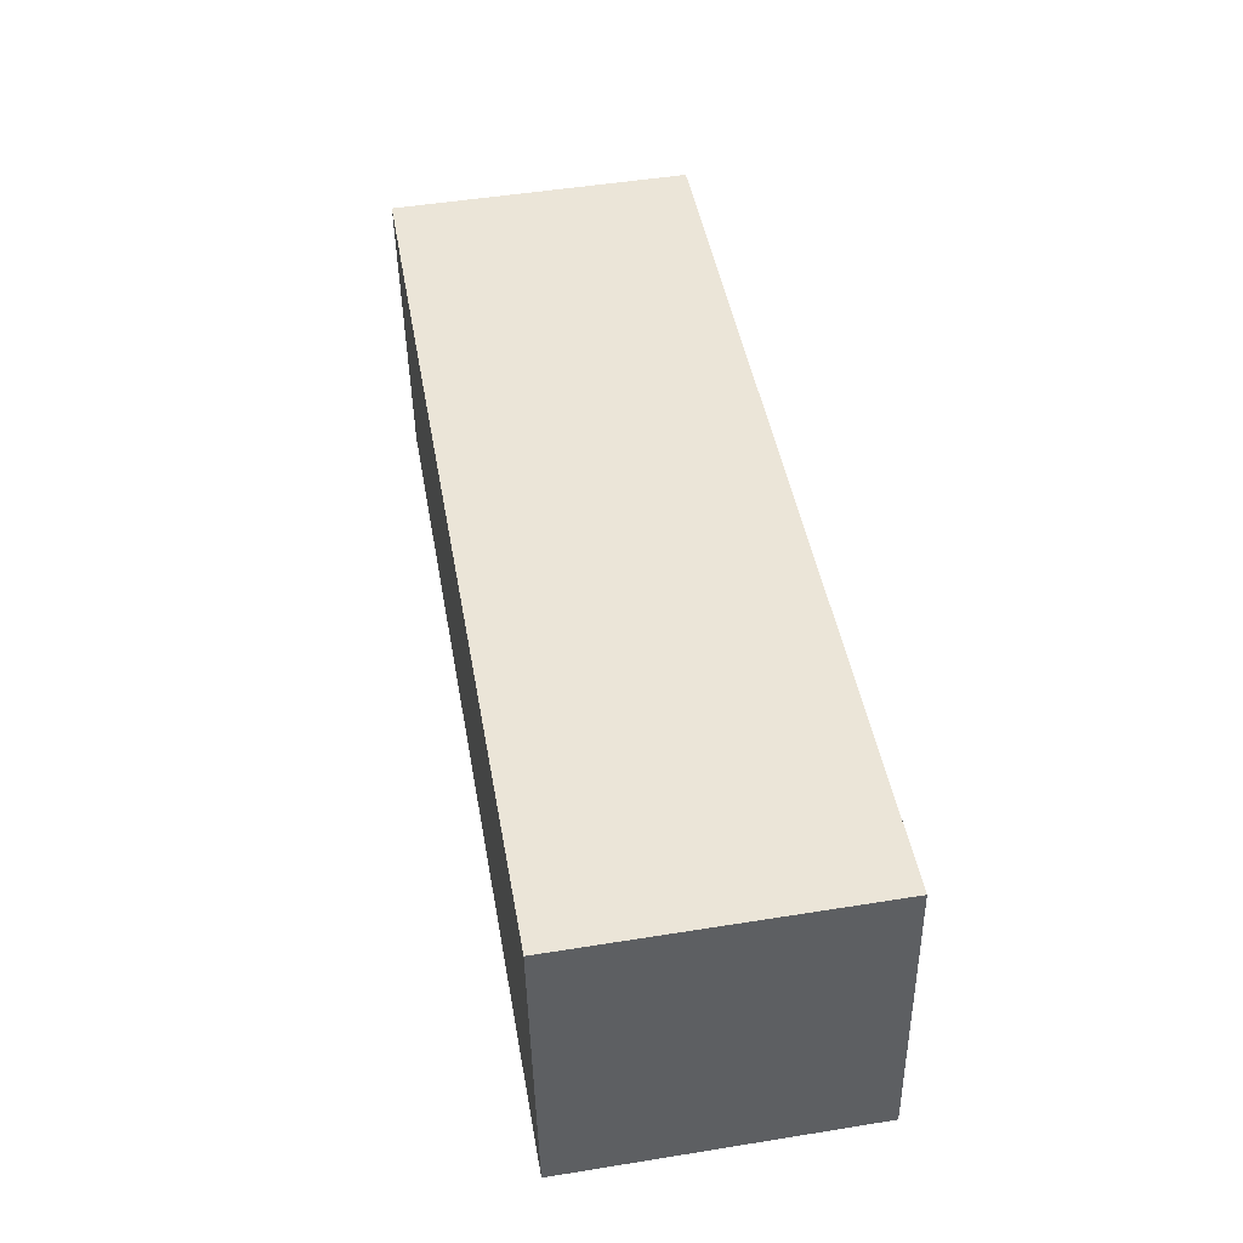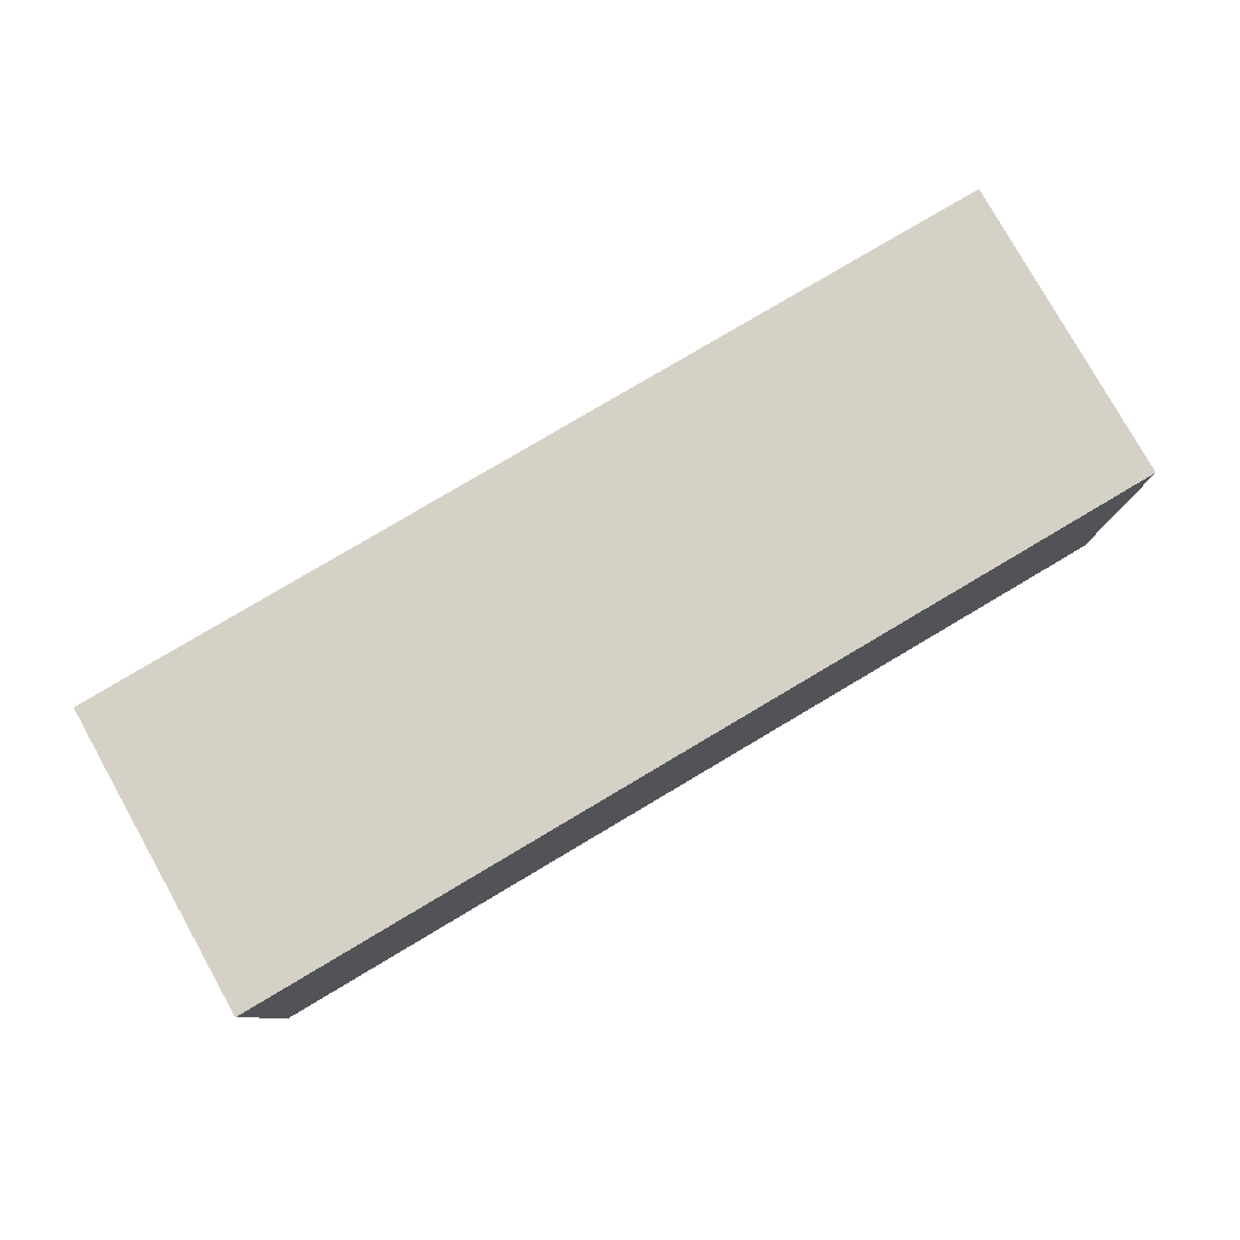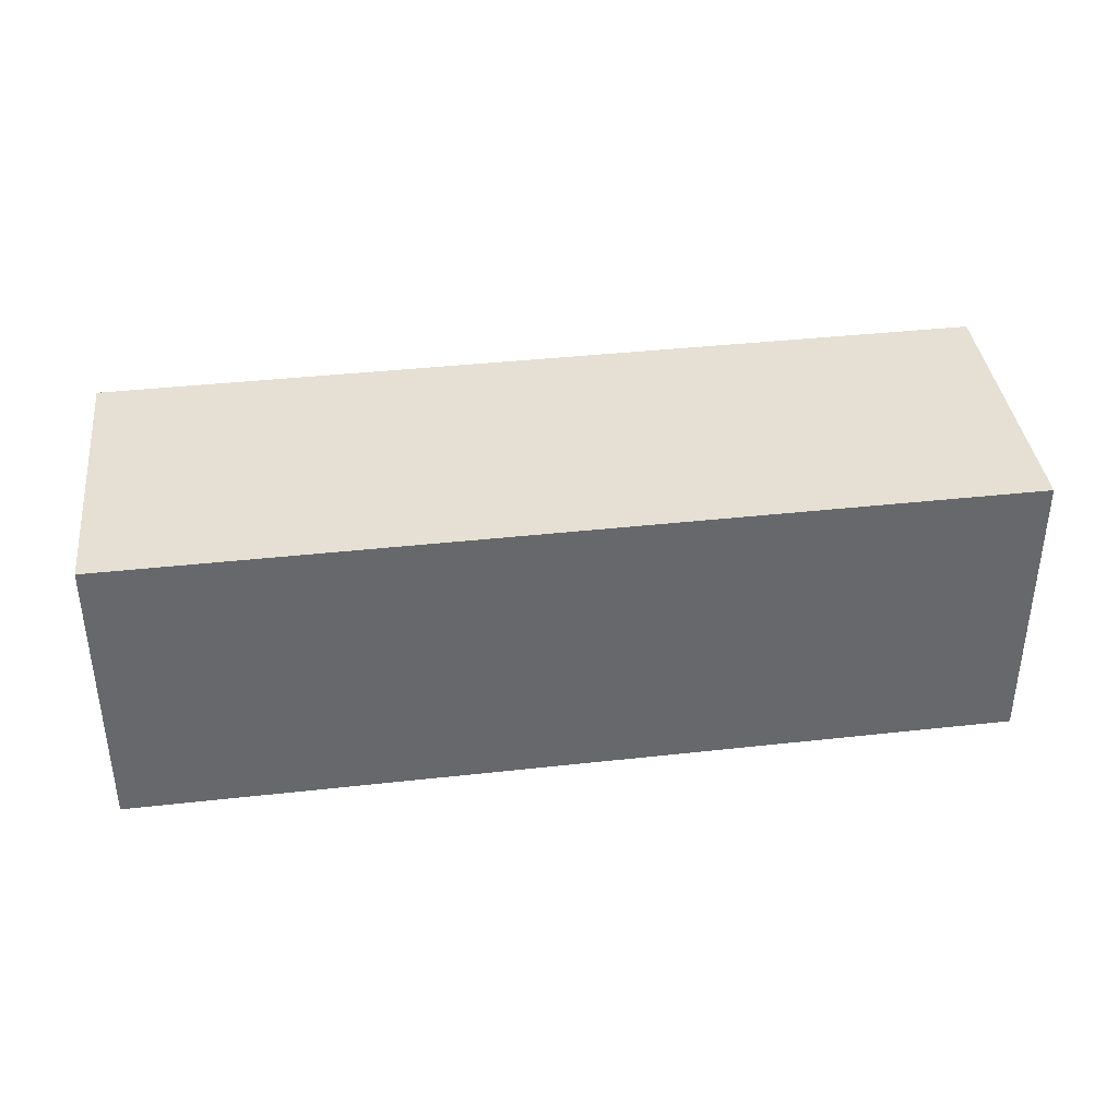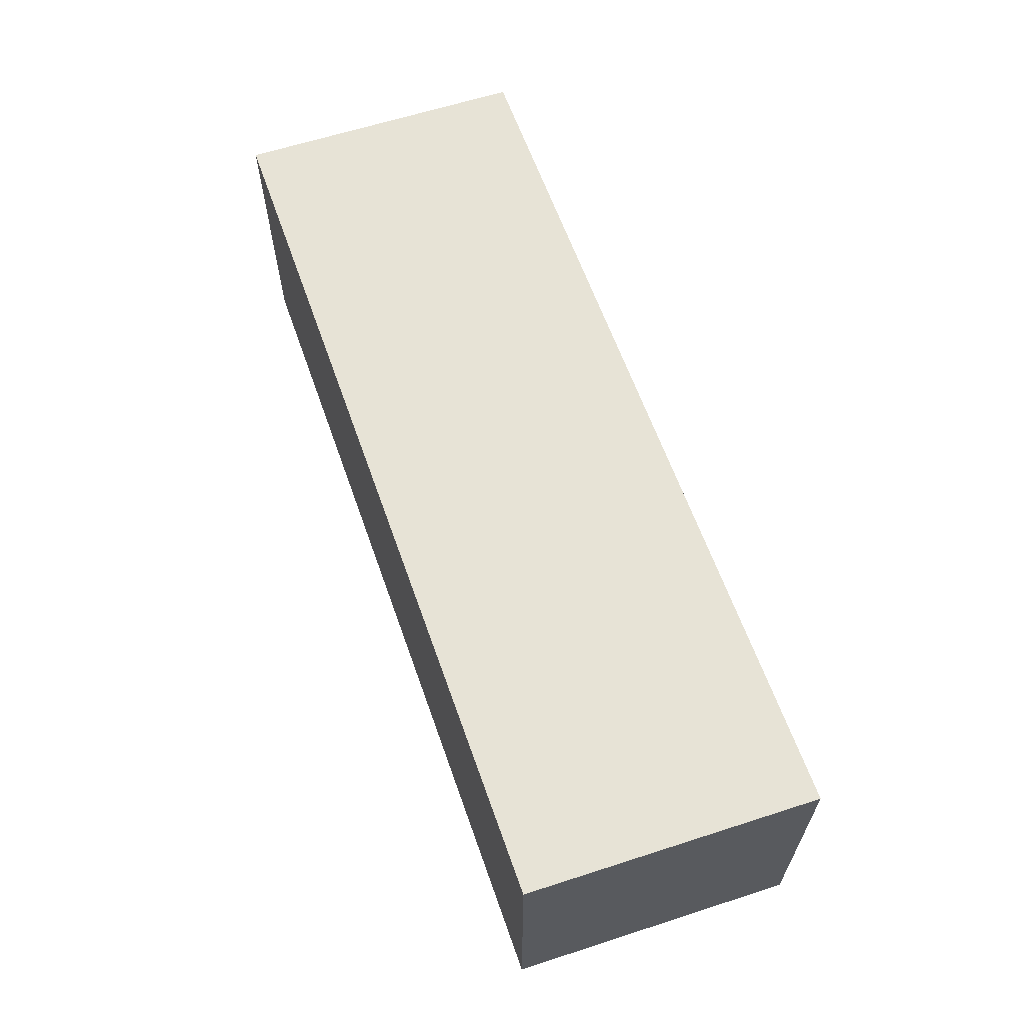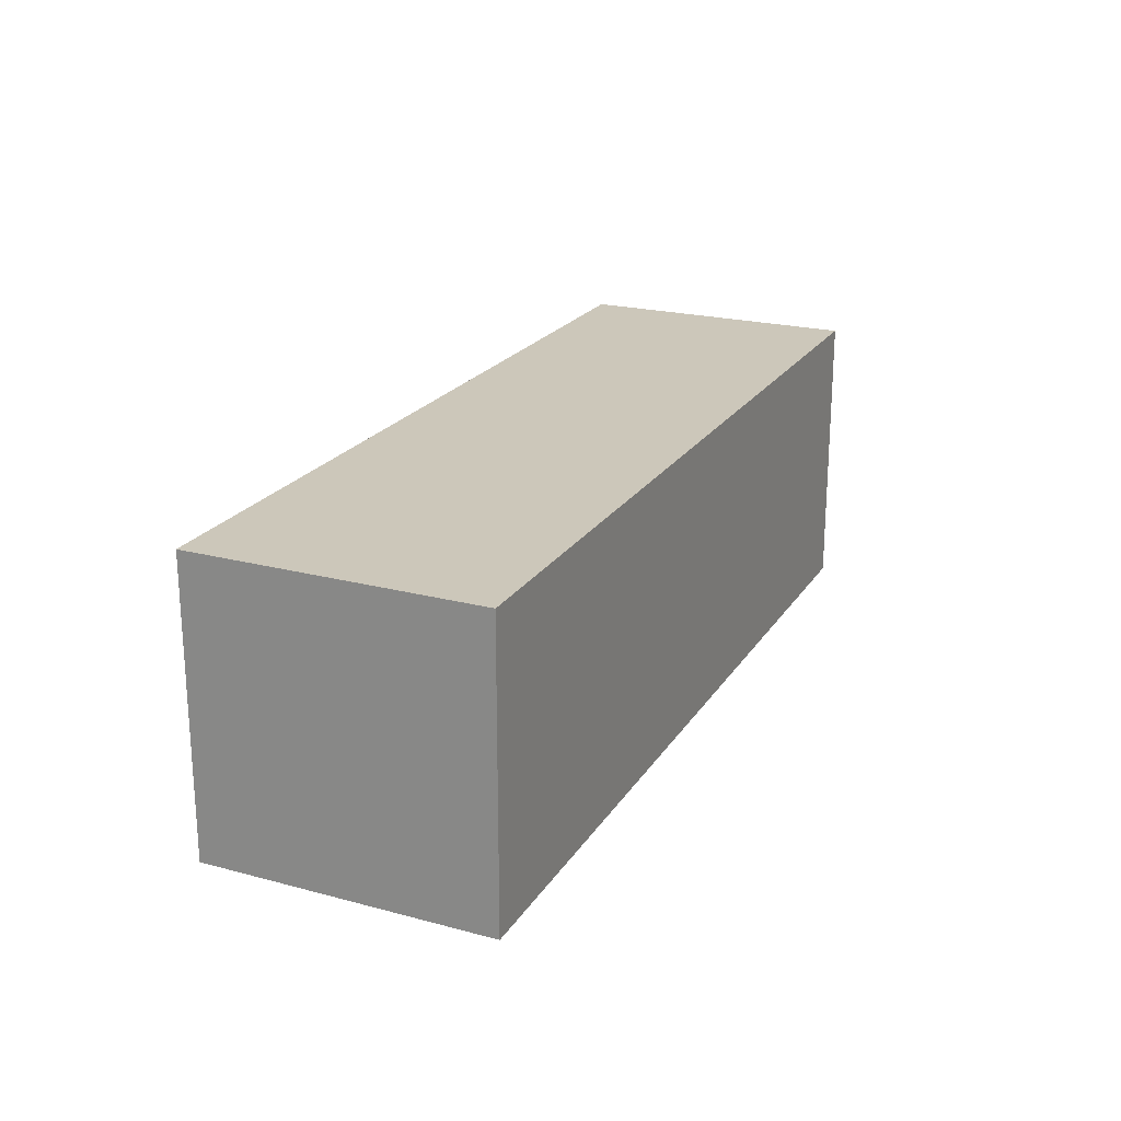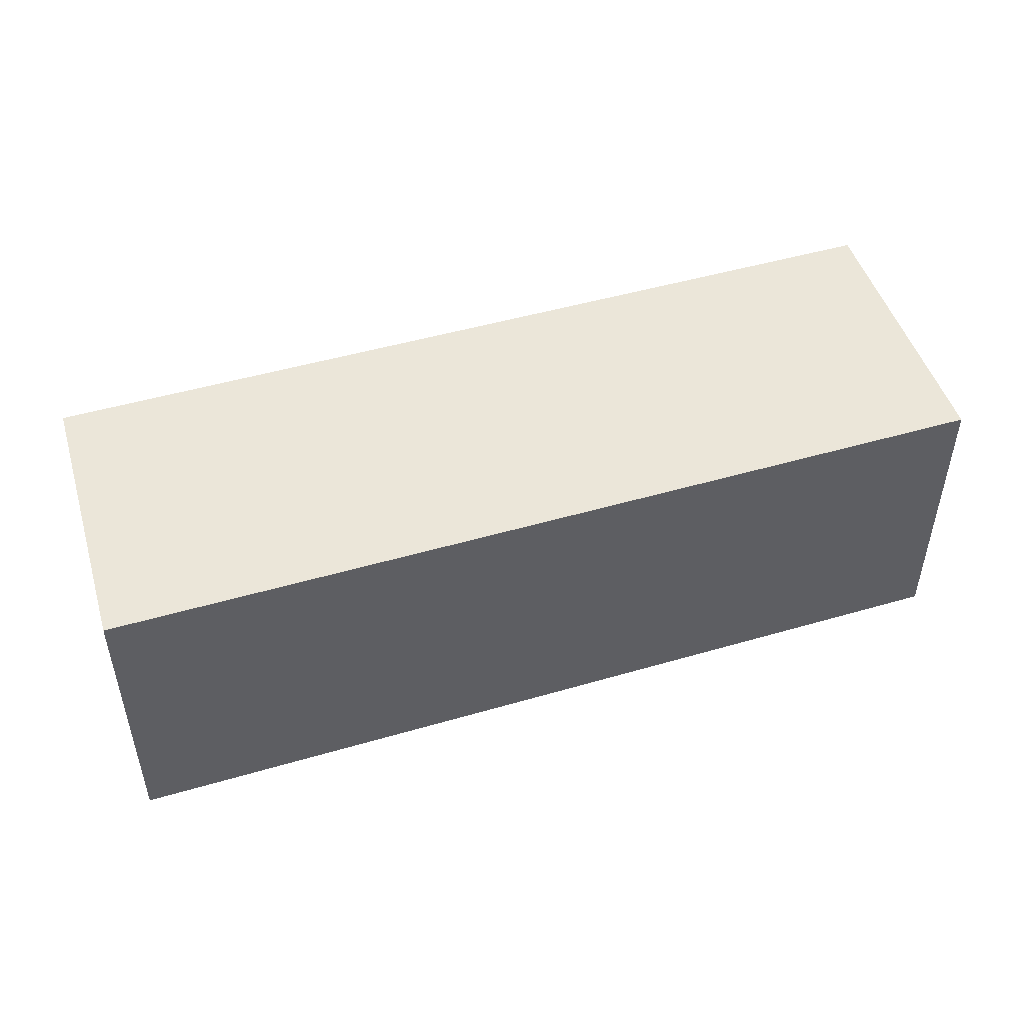
<metadata>
{"format":"obj","ext":"obj","renderer":"f3d","projection":"perspective","resolution":1024,"background":"white","views":[{"elev":50.6,"azim":-100.0,"up":"+Y"},{"elev":79.6,"azim":145.0,"up":"+Z"},{"elev":38.1,"azim":167.6,"up":"+Z"},{"elev":62.7,"azim":66.2,"up":"+Z"},{"elev":21.4,"azim":-70.4,"up":"+Z"},{"elev":48.3,"azim":157.6,"up":"+Z"}]}
</metadata>
<code>
g d_2_L
v 0.2732 0.0197 -0.02557
v 0.2732 0.0197 0.07558
v 0.2832 0.1207 0.07557
v 0.2832 0.1207 -0.02557
v -0.03655 0.04306 -0.02557
v 0.2732 0.0197 -0.02557
v 0.2832 0.1207 -0.02557
v -0.02652 0.144 -0.02558
v -0.02652 0.144 -0.02558
v 0.2832 0.1207 -0.02557
v 0.2832 0.1207 0.07557
v -0.02652 0.144 0.07558
v -0.02652 0.144 0.07558
v 0.2832 0.1207 0.07557
v 0.2732 0.0197 0.07558
v -0.03655 0.04306 0.07558
v -0.03655 0.04306 0.07558
v 0.2732 0.0197 0.07558
v 0.2732 0.0197 -0.02557
v -0.03655 0.04306 -0.02557
v -0.03655 0.04306 -0.02557
v -0.02652 0.144 -0.02558
v -0.02652 0.144 0.07558
v -0.03655 0.04306 0.07558
g d_2_L_0
f 3 2 1
f 4 3 1
f 7 6 5
f 8 7 5
f 11 10 9
f 12 11 9
f 15 14 13
f 16 15 13
f 19 18 17
f 20 19 17
f 23 22 21
f 24 23 21

</code>
